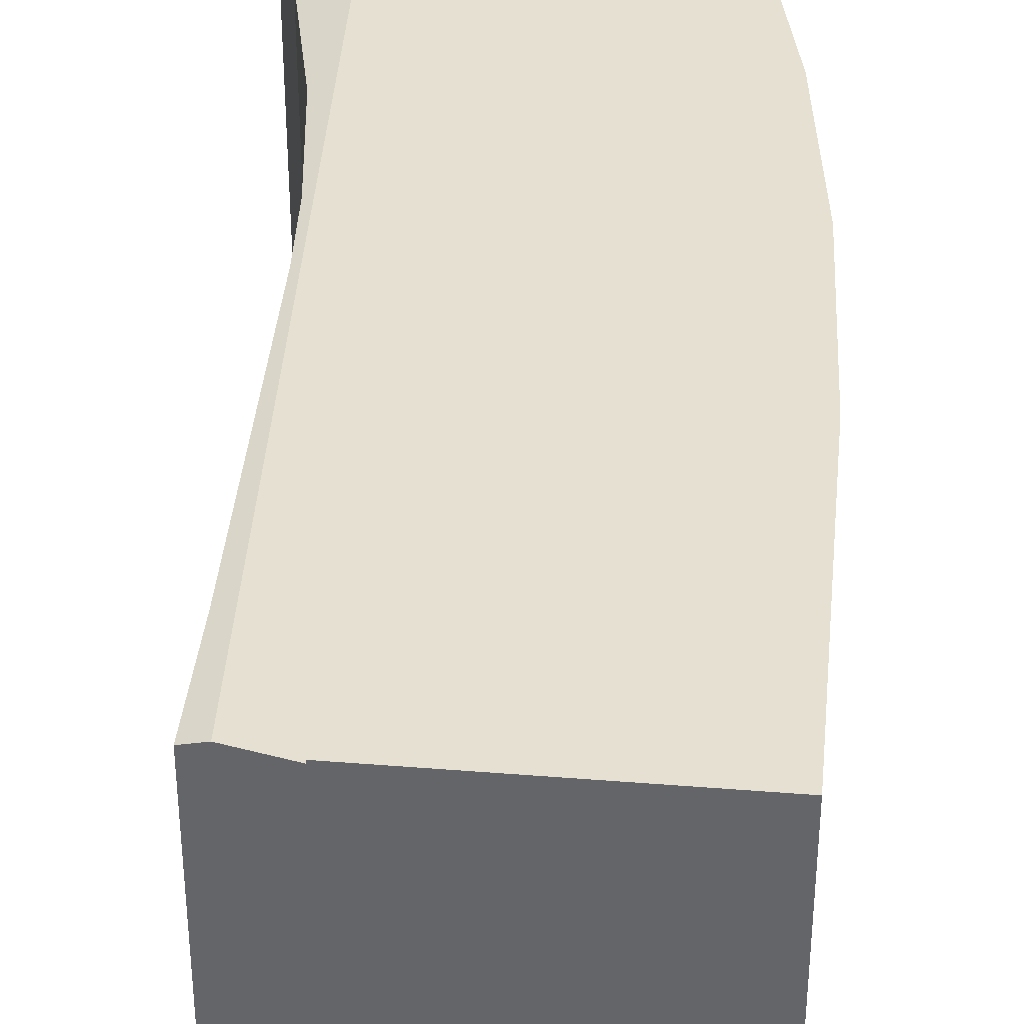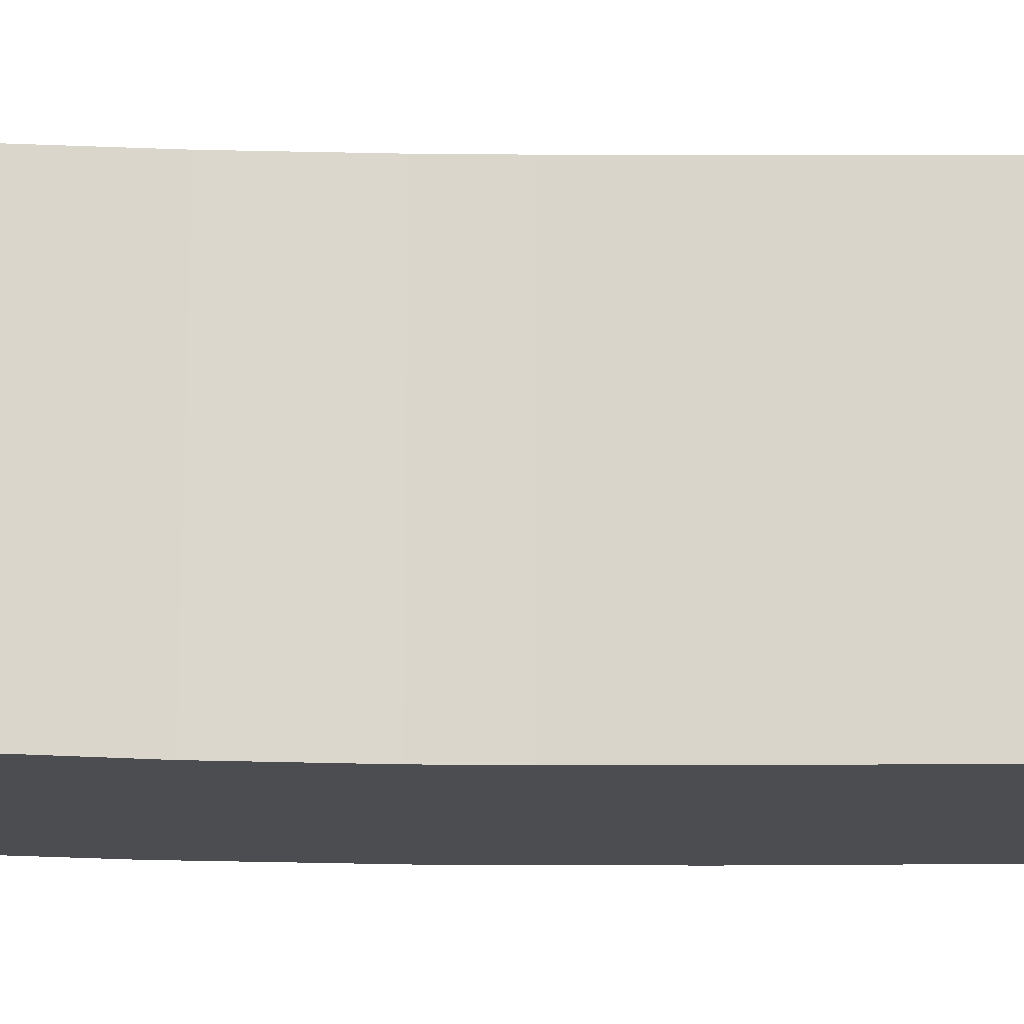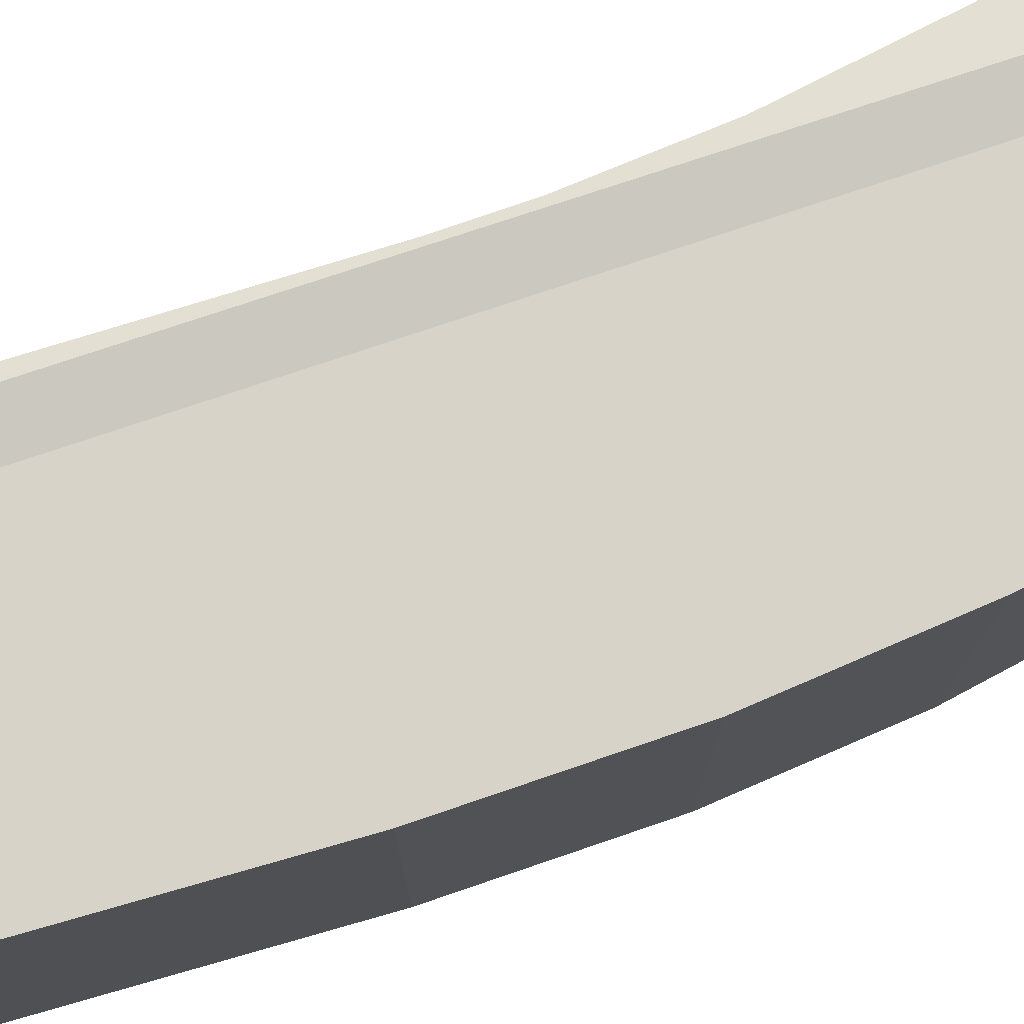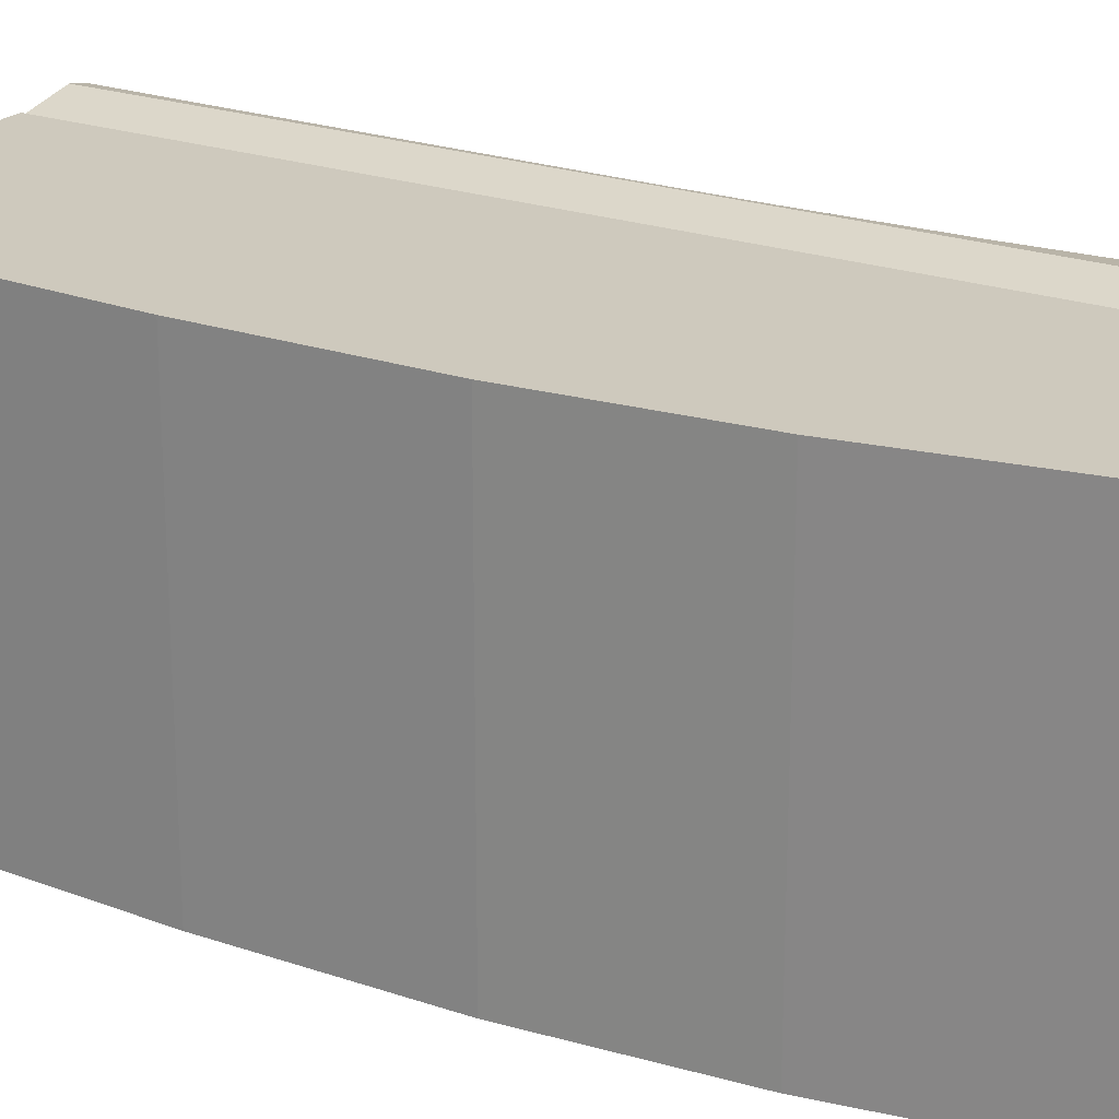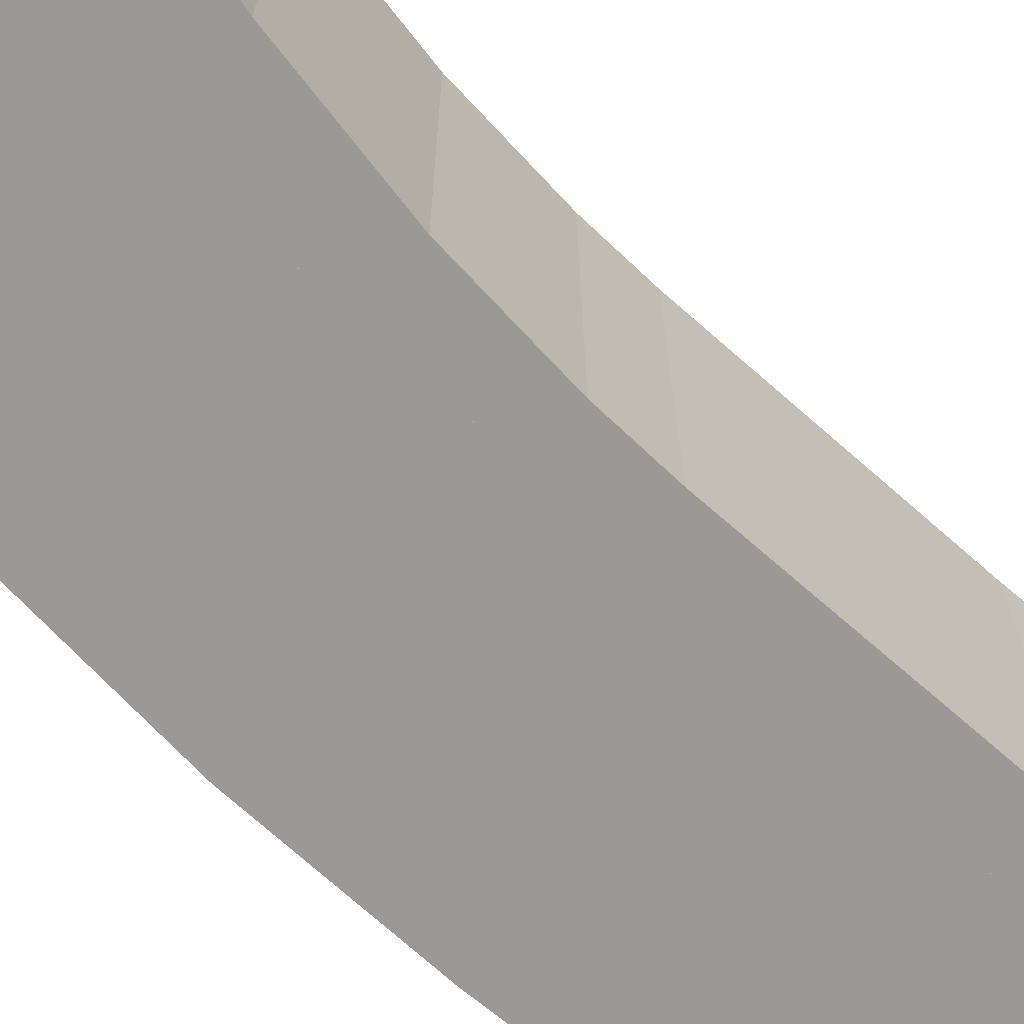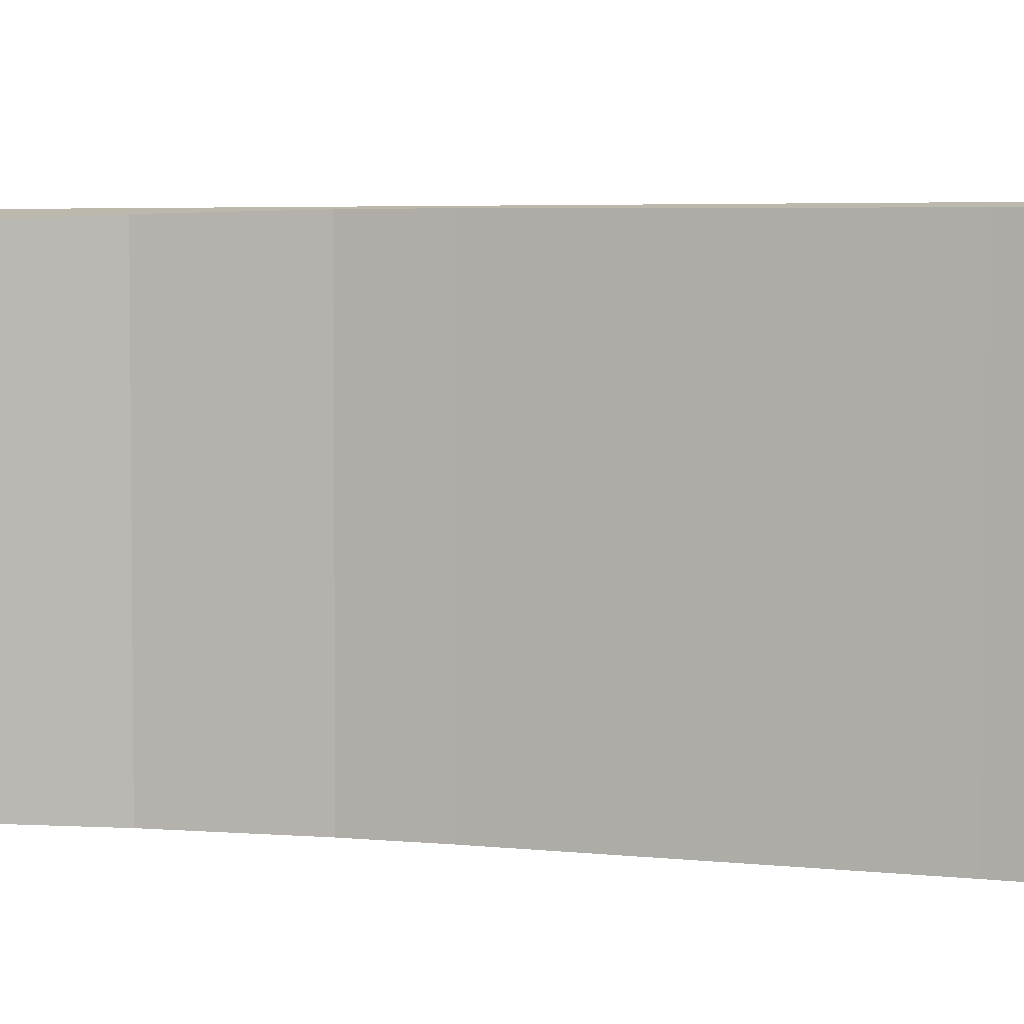
<metadata>
{"format":"obj","ext":"obj","renderer":"f3d","projection":"perspective","resolution":1024,"background":"white","views":[{"elev":37.8,"azim":-8.5,"up":"+Y"},{"elev":-16.0,"azim":-102.6,"up":"+Y"},{"elev":76.7,"azim":59.7,"up":"+Y"},{"elev":22.7,"azim":109.1,"up":"+Y"},{"elev":-69.0,"azim":-144.6,"up":"+Y"},{"elev":4.0,"azim":-81.6,"up":"+Y"}]}
</metadata>
<code>
v  13.95 16.58 3.57
v  10.97 16.58 -38.54
v  2.864 16.58 0.733
v  17.48 16.58 -10.16
v  19.23 16.58 -18.81
v  20.21 16.58 -26.77
v  20.54 16.58 -35
v  20.29 16.58 -39.2
v  20.21 1.639e-15 -26.77
v  20.54 2.143e-15 -35
v  20.29 2.4e-15 -39.2
v  19.23 1.152e-15 -18.81
v  13.95 -2.186e-16 3.57
v  17.48 6.22e-16 -10.16
v  10.97 2.36e-15 -38.54
v  2.864 -4.488e-17 0.733
v  8.464 16.92 -36.46
v  10.86 16.5 -38.54
v  6.87 16.5 -38.26
v  0.827 16.93 0.212
v  1.176 16.79 -4.613
v  0 16.74 1.025e-15
v  4.41 16.86 -18.46
v  5.068 16.85 -21.85
v  5.805 16.75 -27.62
v  6.084 16.5 -34.52
v  6.067 16.48 -34.93
v  5.929 16.3 -38.19
v  6.765 16.48 -38.25
v  10.97 16.48 -38.54
v  2.864 16.47 0.733
v  10.86 2.36e-15 -38.54
v  5.929 2.339e-15 -38.19
v  6.87 2.343e-15 -38.26
v  6.765 2.342e-15 -38.25
v  6.084 2.114e-15 -34.52
v  6.067 2.139e-15 -34.93
v  5.805 1.691e-15 -27.62
v  5.068 1.338e-15 -21.85
v  4.41 1.13e-15 -18.46
v  1.176 2.825e-16 -4.613
v  0 0 0
v  0.827 -1.298e-17 0.212
g defaultobject
f 1 2 3
f 2 1 4
f 2 4 5
f 2 5 6
f 2 6 7
f 2 7 8
f 9 7 6
f 7 9 10
f 10 8 7
f 8 10 11
f 12 6 5
f 6 12 9
f 13 4 1
f 4 13 14
f 14 5 4
f 5 14 12
f 11 2 8
f 2 11 15
f 15 3 2
f 3 15 16
f 16 1 3
f 1 16 13
f 10 15 11
f 15 10 16
f 16 10 9
f 16 9 12
f 16 12 14
f 16 14 13
f 17 18 19
f 20 21 22
f 21 20 23
f 23 20 17
f 23 17 24
f 24 17 25
f 25 17 26
f 26 17 27
f 27 17 28
f 28 17 19
f 28 19 29
f 30 20 31
f 20 30 17
f 17 30 18
f 15 18 30
f 18 15 19
f 19 15 29
f 29 15 28
f 28 15 32
f 28 32 33
f 33 32 34
f 33 34 35
f 33 27 28
f 27 33 26
f 26 33 36
f 36 33 37
f 26 38 25
f 38 26 36
f 25 39 24
f 39 25 38
f 24 40 23
f 40 24 39
f 40 21 23
f 21 40 41
f 41 22 21
f 22 41 42
f 22 31 20
f 31 22 42
f 31 42 16
f 16 42 43
f 31 15 30
f 15 31 16
f 43 15 16
f 15 43 42
f 15 42 41
f 15 41 40
f 15 40 39
f 15 39 38
f 15 38 36
f 15 36 37
f 15 37 32
f 32 37 33
f 32 33 34
f 34 33 35

</code>
